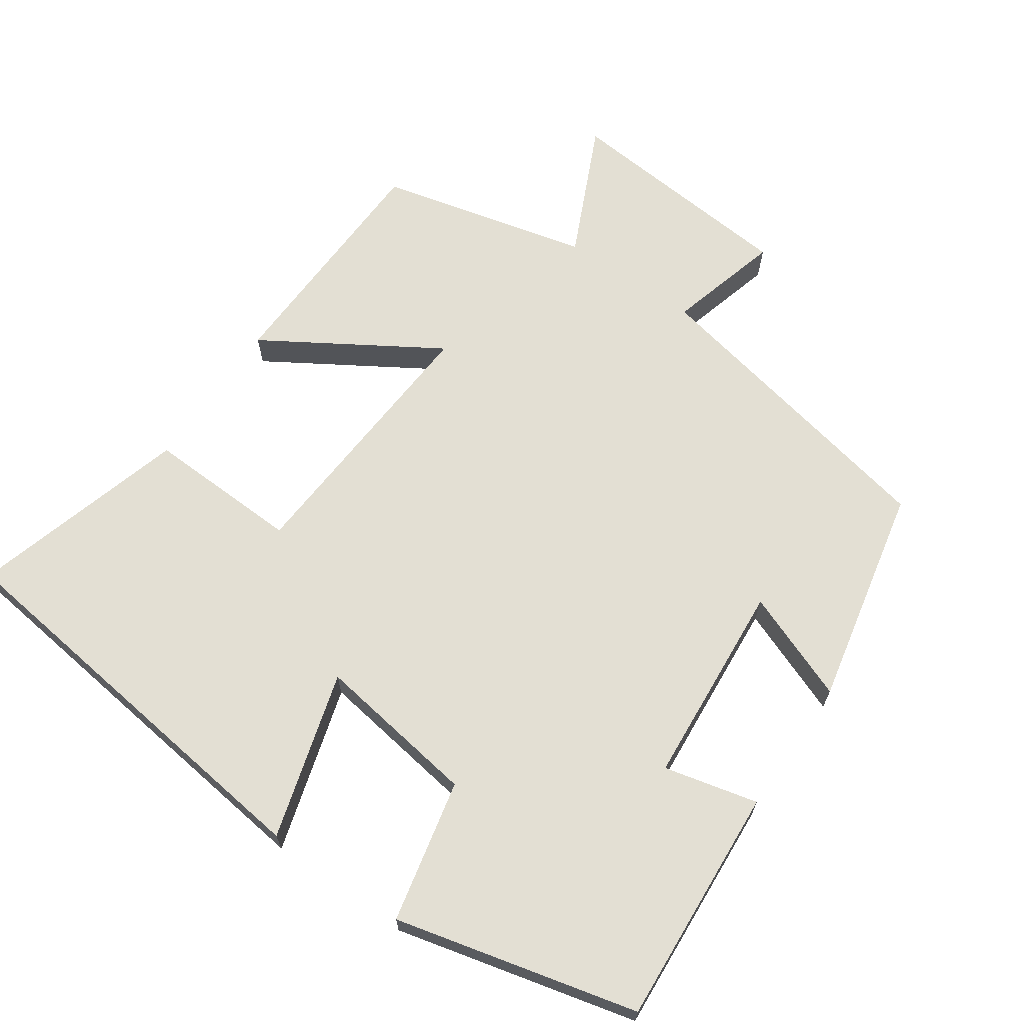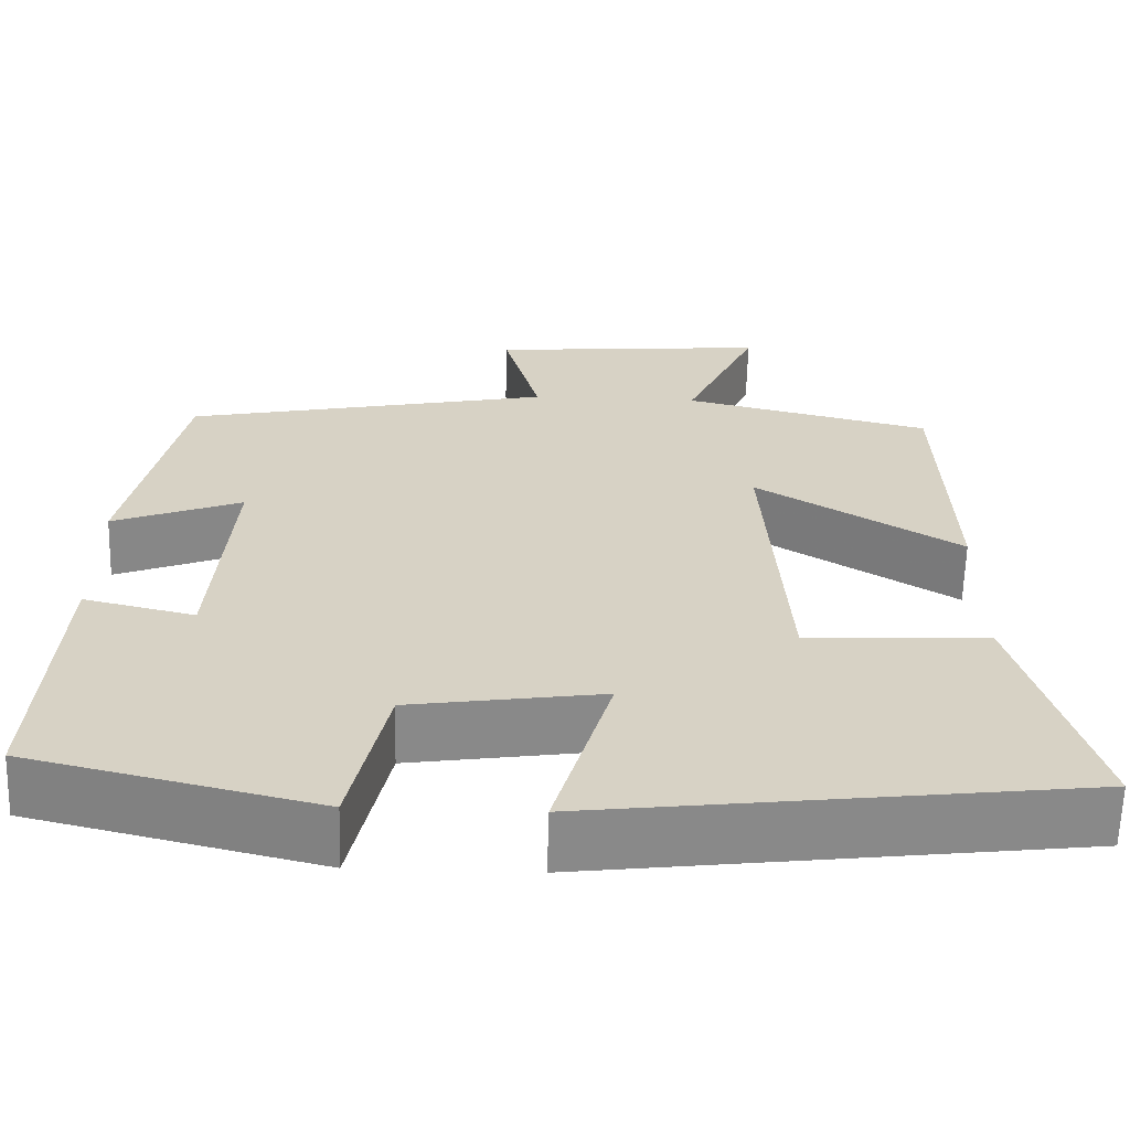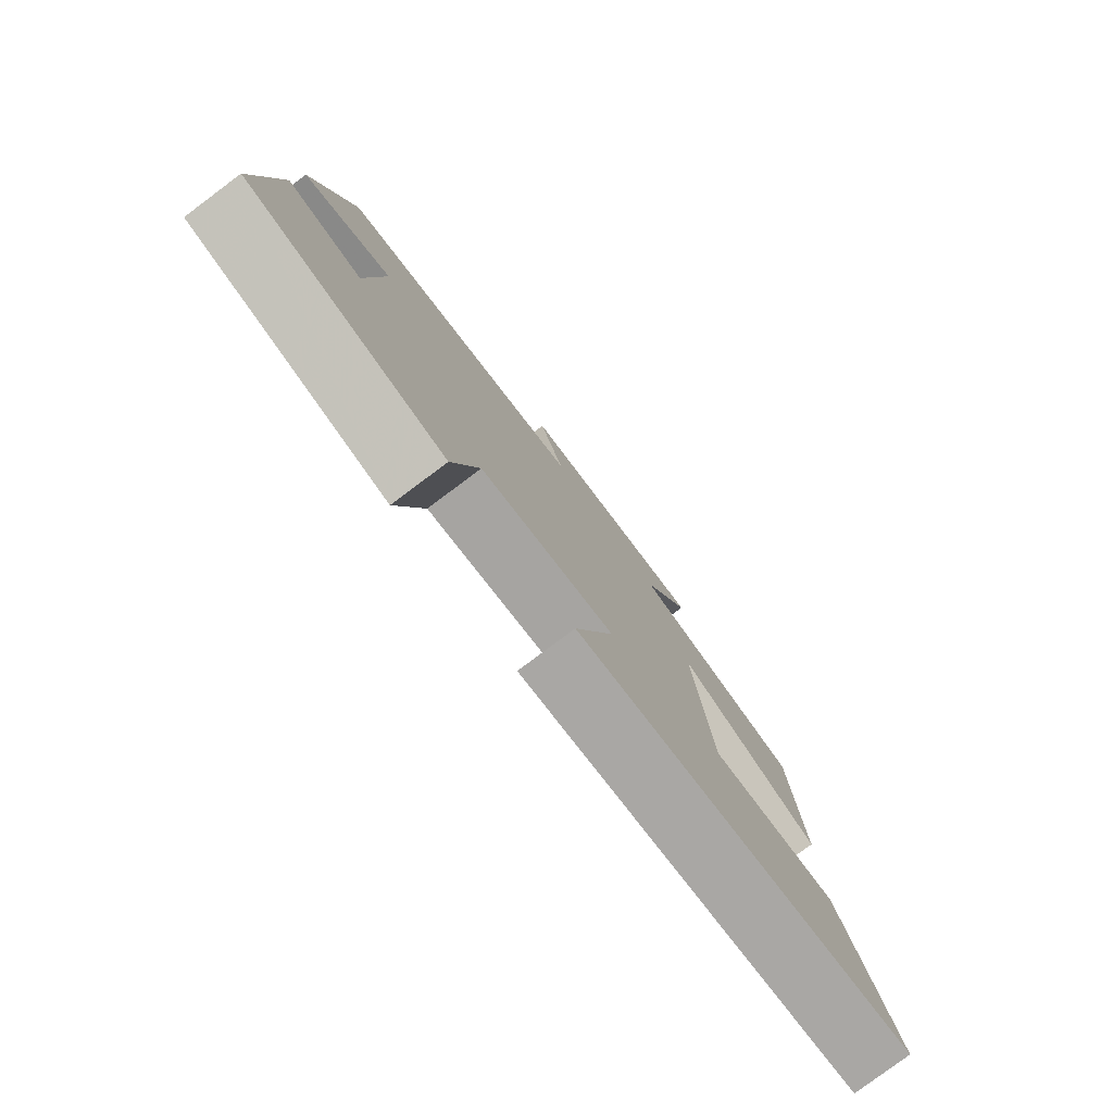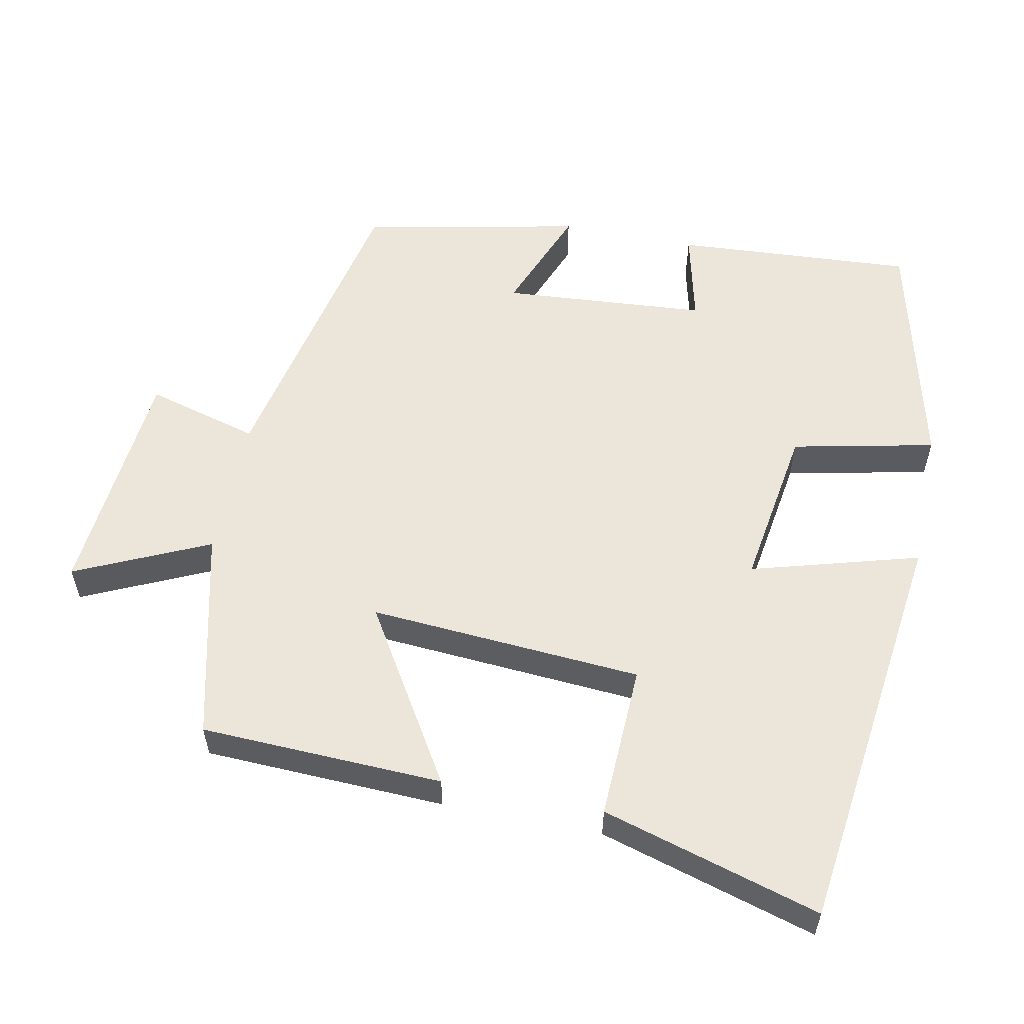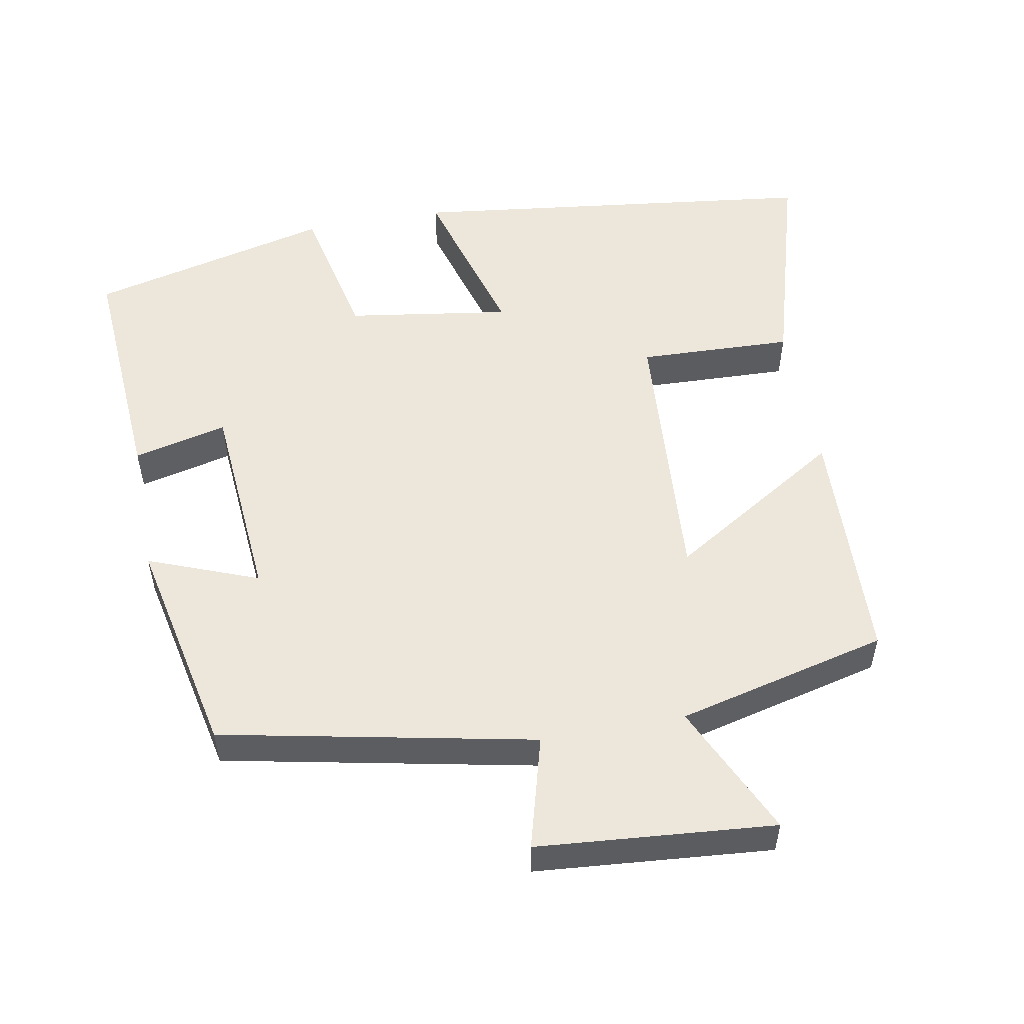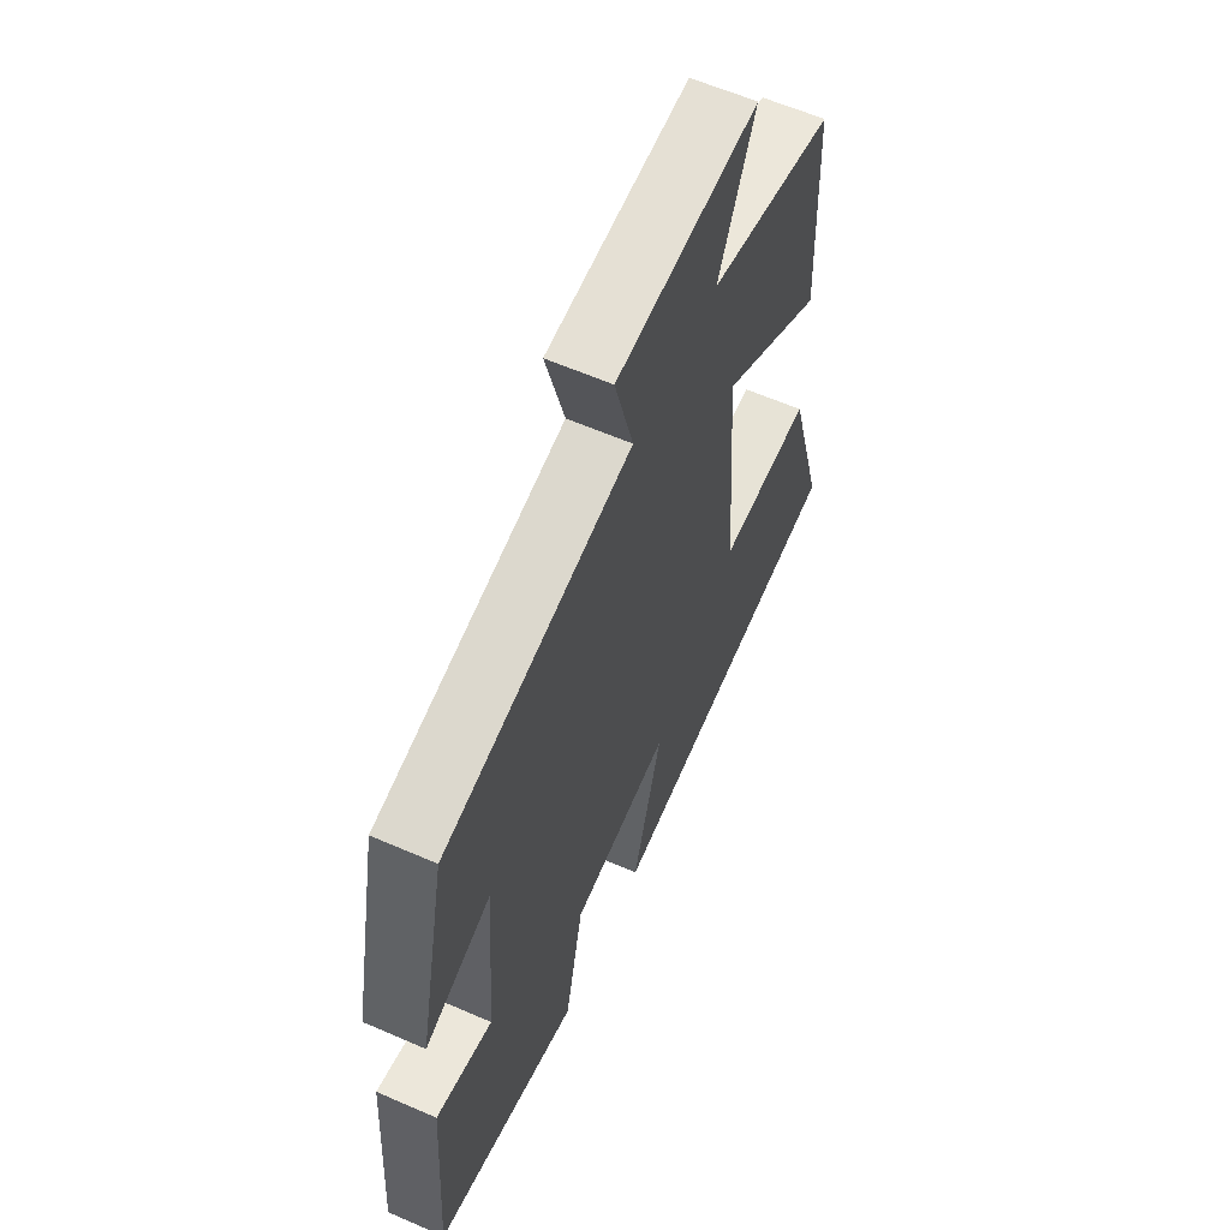
<metadata>
{"format":"obj","ext":"obj","renderer":"f3d","projection":"perspective","resolution":1024,"background":"white","views":[{"elev":67.0,"azim":-145.4,"up":"+Y"},{"elev":-62.9,"azim":-1.5,"up":"+Z"},{"elev":-80.0,"azim":-53.2,"up":"+Z"},{"elev":56.4,"azim":101.5,"up":"+Y"},{"elev":53.5,"azim":-10.5,"up":"+Y"},{"elev":60.2,"azim":-65.9,"up":"+Z"}]}
</metadata>
<code>
v 0.488 0.07 0.429
v 0.5 0.07 0.094
v 0.26 0.07 0.242
v 0.286 0.07 -0.136
v 0.5 0.07 -0.128
v 0.587 0.07 -0.429
v 0.016 0.07 -0.5
v 0.083 0.07 -0.268
v -0.143 0.07 -0.302
v -0.186 0.07 -0.5
v -0.522 0.07 -0.418
v -0.5 0.07 -0.086
v -0.37 0.07 -0.117
v -0.348 0.07 0.167
v -0.5 0.07 0.108
v -0.436 0.07 0.412
v -0.004 0.07 0.5
v -0.047 0.07 0.656
v 0.281 0.07 0.684
v 0.196 0.07 0.5
v 0.488 0 0.429
v 0.5 0 0.094
v 0.26 0 0.242
v 0.286 0 -0.136
v 0.5 0 -0.128
v 0.587 0 -0.429
v 0.016 0 -0.5
v 0.083 0 -0.268
v -0.143 0 -0.302
v -0.186 0 -0.5
v -0.522 0 -0.418
v -0.5 0 -0.086
v -0.37 0 -0.117
v -0.348 0 0.167
v -0.5 0 0.108
v -0.436 0 0.412
v -0.004 0 0.5
v -0.047 0 0.656
v 0.281 0 0.684
v 0.196 0 0.5
f 17 18 19 20
f 16 17 20
f 15 16 20
f 14 15 20
f 13 14 20 1
f 11 12 13
f 10 11 13
f 9 10 13
f 8 9 13
f 6 7 8
f 5 6 8
f 4 5 8
f 3 4 8 13
f 1 2 3
f 1 3 13
f 40 39 38 37
f 40 37 36
f 40 36 35
f 40 35 34
f 21 40 34 33
f 33 32 31
f 33 31 30
f 33 30 29
f 33 29 28
f 28 27 26
f 28 26 25
f 28 25 24
f 33 28 24 23
f 23 22 21
f 33 23 21
f 1 21 22 2
f 2 22 23 3
f 3 23 24 4
f 4 24 25 5
f 5 25 26 6
f 6 26 27 7
f 7 27 28 8
f 8 28 29 9
f 9 29 30 10
f 10 30 31 11
f 11 31 32 12
f 12 32 33 13
f 13 33 34 14
f 14 34 35 15
f 15 35 36 16
f 16 36 37 17
f 17 37 38 18
f 18 38 39 19
f 19 39 40 20
f 20 40 21 1

</code>
